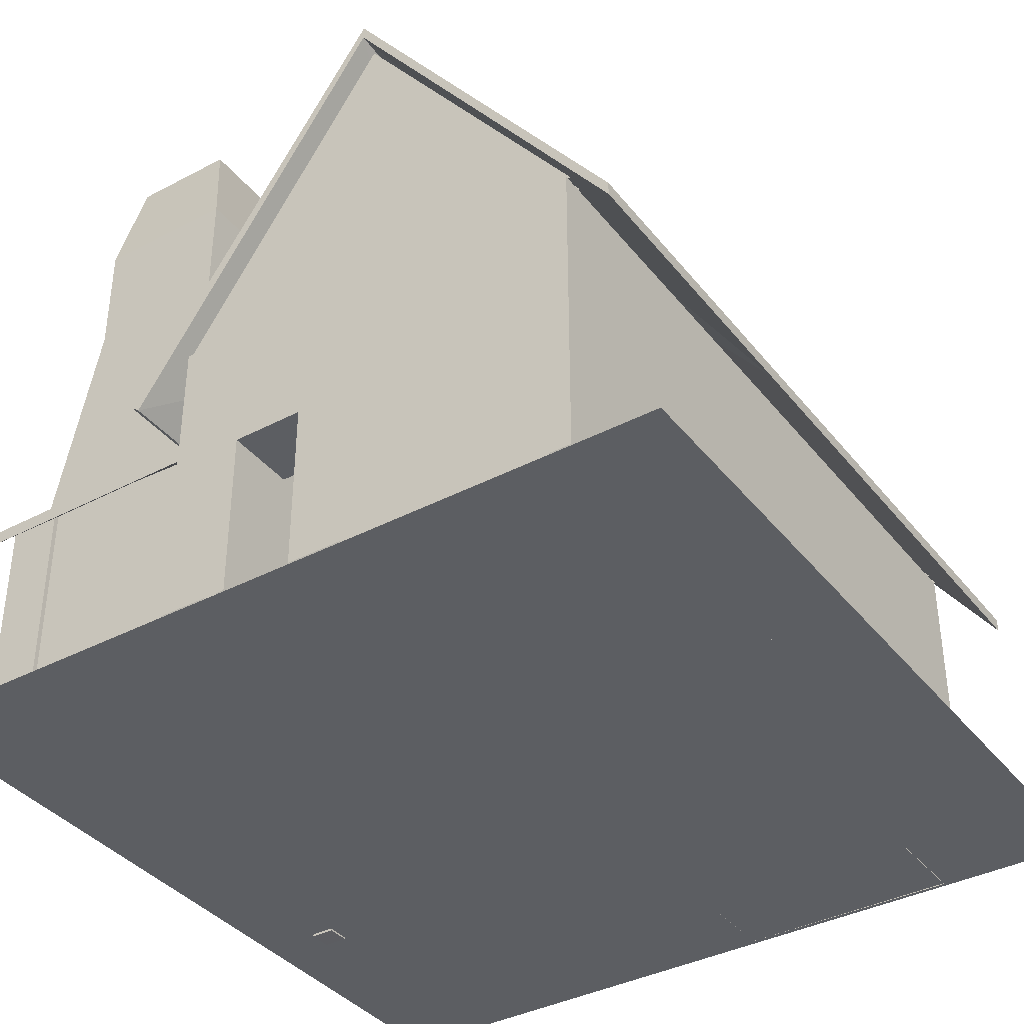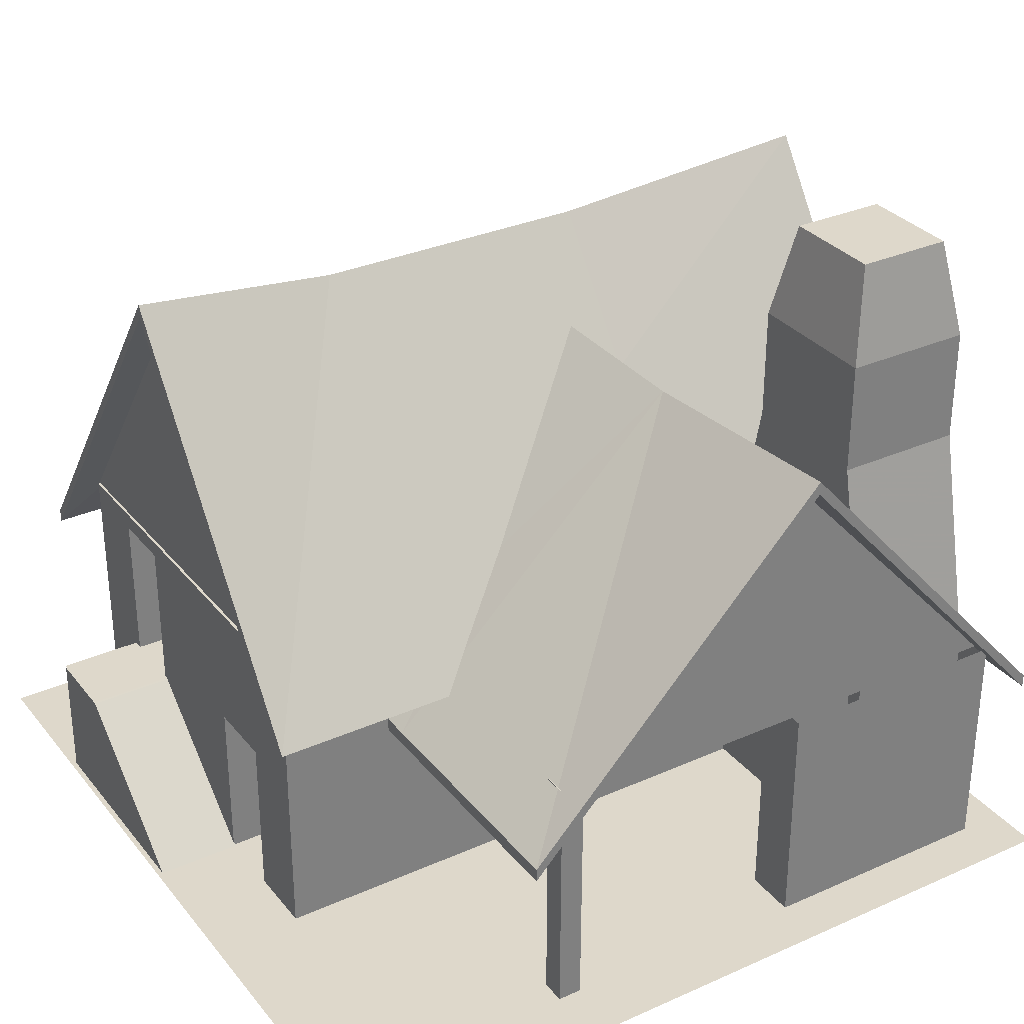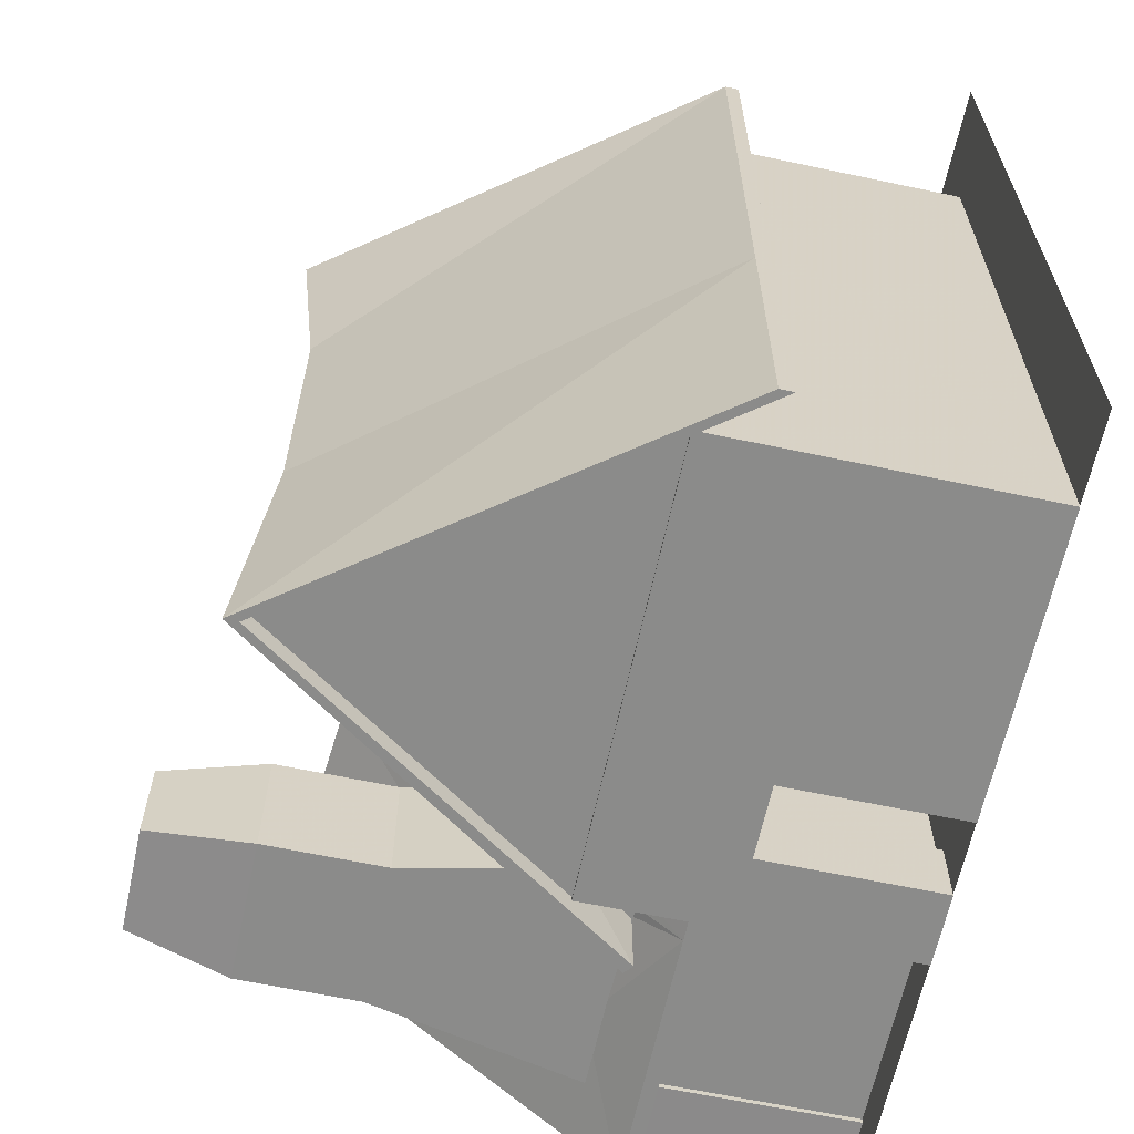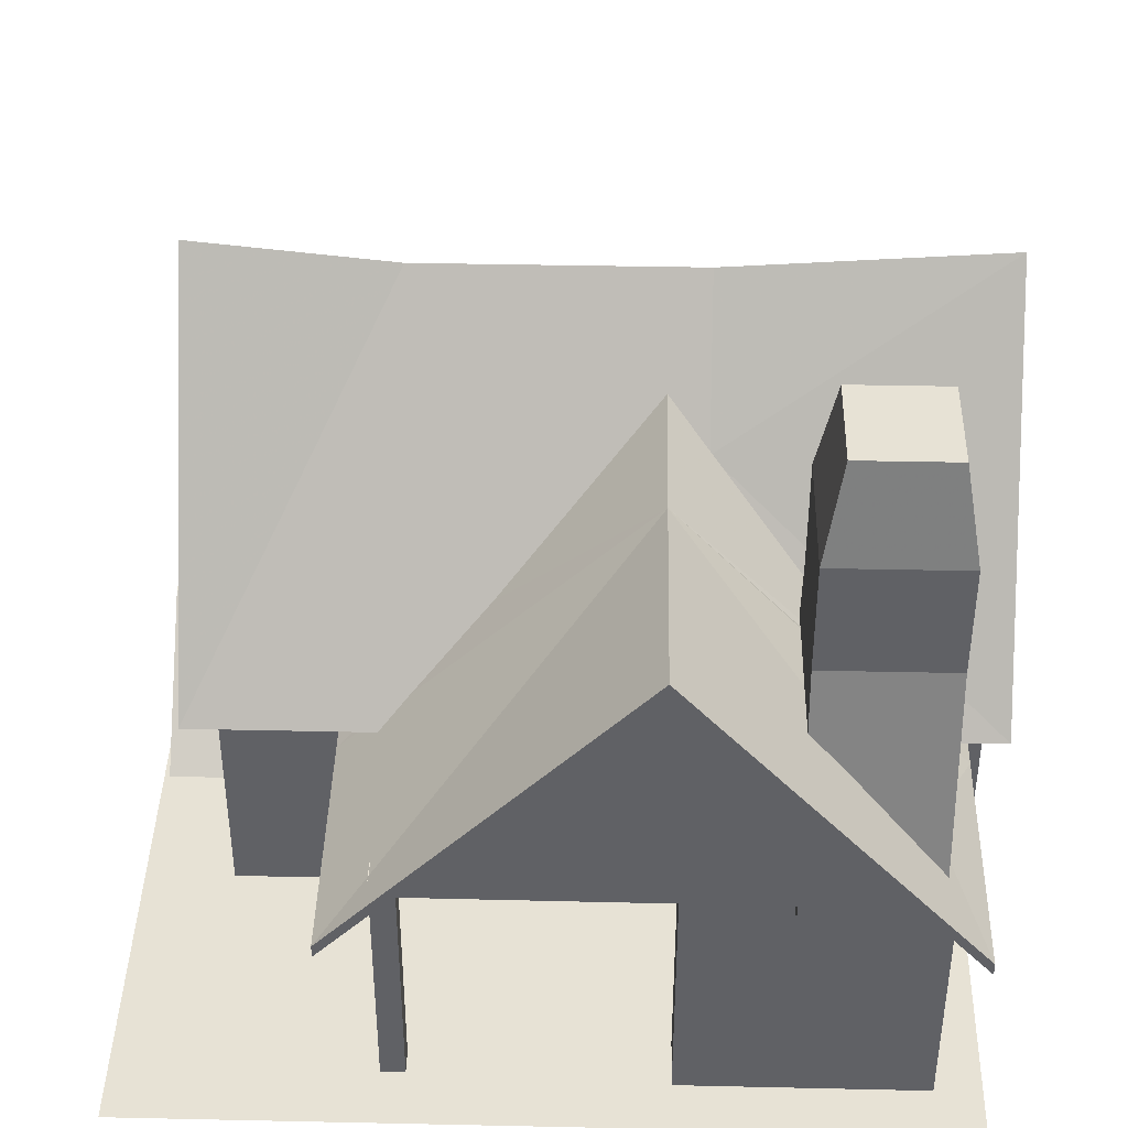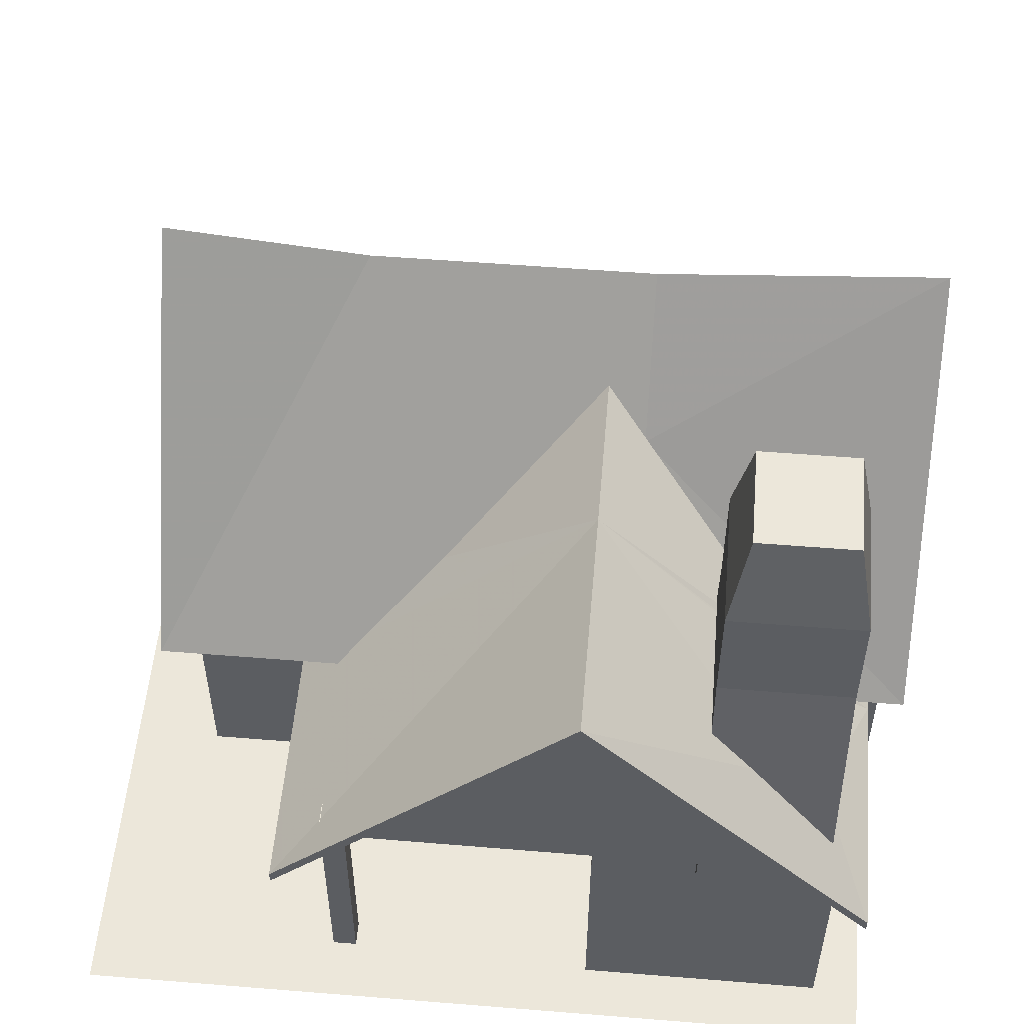
<metadata>
{"format":"obj","ext":"obj","renderer":"f3d","projection":"perspective","resolution":1024,"background":"white","views":[{"elev":-37.9,"azim":-146.2,"up":"+Y"},{"elev":31.6,"azim":57.9,"up":"+Y"},{"elev":-63.7,"azim":-102.1,"up":"+Z"},{"elev":40.4,"azim":91.5,"up":"+Y"},{"elev":53.9,"azim":94.9,"up":"+Y"}]}
</metadata>
<code>
v  32.4 23.93 12.06
v  32.4 -0.1974 12.06
v  32.4 23.97 14.3
v  32.4 -0.1602 14.29
v  30.13 23.93 12.06
v  30.13 -0.1974 12.06
v  30.13 23.97 14.3
v  30.13 -0.1602 14.29
g Material__38
f 1 3 4
f 4 2 1
f 5 6 8
f 8 7 5
f 1 2 6
f 6 5 1
f 2 4 8
f 8 6 2
f 4 3 7
f 7 8 4
f 3 1 5
f 5 7 3
g
v  -17.06 11.95 23.22
v  -3.235 28.47 23.22
v  -17.06 12.27 15.82
v  -3.235 28.47 15.82
g Material__38
f 11 9 12
f 10 12 9
g
v  8.327 0 -33.23
v  8.327 0 -21.02
v  30.01 0 -33.23
v  30.01 0 -21.02
v  14.44 61.67 -31.62
v  14.44 61.67 -22.63
v  23.9 61.67 -31.62
v  23.9 61.67 -22.63
v  8.327 21.13 -33.23
v  8.327 21.13 -21.02
v  30.01 21.13 -21.02
v  30.01 21.13 -33.23
v  12.75 41.96 -33.23
v  12.75 41.96 -21.02
v  25.59 41.96 -21.02
v  25.59 41.96 -33.23
v  12.75 52.52 -33.23
v  12.75 52.52 -21.02
v  25.59 52.52 -21.02
v  25.59 52.52 -33.23
g Material__38
f 17 18 20
f 20 19 17
f 13 14 22
f 22 21 13
f 21 22 26
f 26 25 21
f 25 26 30
f 30 29 25
f 29 30 18
f 18 17 29
f 14 16 23
f 23 22 14
f 22 23 27
f 27 26 22
f 26 27 31
f 31 30 26
f 30 31 20
f 20 18 30
f 16 15 24
f 24 23 16
f 23 24 28
f 28 27 23
f 27 28 32
f 32 31 27
f 31 32 19
f 19 20 31
f 15 13 21
f 21 24 15
f 24 21 25
f 25 28 24
f 28 25 29
f 29 32 28
f 32 29 17
f 17 19 32
g
v  -24.25 12.27 37.46
v  -16.88 12.27 37.46
v  -24.25 12.27 14.69
v  -16.88 12.27 14.69
g Material__38
f 35 33 36
f 34 36 33
g
v  -30.27 0 29.64
v  9.641 0 29.64
v  -30.27 0 -38.11
v  9.641 0 -38.11
v  -30.27 28.3 29.64
v  9.641 28.3 29.64
v  -30.27 28.3 -38.11
v  9.641 28.3 -38.11
v  -24.13 -2e-06 23.33
v  4.304 0 23.33
v  4.304 28.3 23.33
v  -24.13 28.3 23.33
v  4.304 0 -31.64
v  4.304 28.3 -31.64
v  -24.13 0 -31.64
v  -24.13 28.3 -31.64
v  -3.479 15.71 -38.11
v  -3.479 0 -38.11
v  -3.479 0 -31.64
v  -3.479 15.71 -31.64
v  3.097 15.71 -38.11
v  3.097 15.71 -31.64
v  3.097 0 -31.64
v  3.097 0 -38.11
v  -3.479 0 29.64
v  -3.479 15.71 29.64
v  -3.479 15.71 23.33
v  -3.479 0 23.33
v  3.097 15.71 29.64
v  3.097 15.71 23.33
v  3.097 0 29.64
v  3.097 0 23.33
v  9.641 0 2.899
v  9.641 15.71 2.899
v  4.304 15.71 2.899
v  4.304 0 2.899
v  9.641 15.71 -3.677
v  4.304 15.71 -3.677
v  9.641 0 -3.677
v  4.304 0 -3.677
v  9.641 28.45 22.24
v  4.304 28.45 22.24
v  9.641 28.45 -30.36
v  4.304 28.45 -30.36
v  9.641 28.3 22.24
v  4.304 28.3 22.24
v  9.641 28.3 -30.36
v  4.304 28.3 -30.36
v  -17.27 12.18 29.64
v  -23.32 12.18 29.64
v  -23.32 12.18 23.33
v  -17.27 12.18 23.33
v  -23.32 26.69 29.64
v  -17.27 26.69 29.64
v  -17.27 26.69 23.33
v  -21.48 26.69 23.33
v  -23.32 26.69 23.33
v  -17.27 22.19 29.64
v  -17.27 24.12 23.33
v  -23.32 25.03 29.64
g Material__38
f 38 69 70
f 41 43 39
f 39 37 41
f 48 52 43
f 43 41 48
f 48 45 51
f 51 52 48
f 51 55 56
f 56 52 51
f 81 82 47
f 47 42 81
f 48 41 42
f 42 47 48
f 40 60 57
f 57 44 40
f 46 68 66
f 66 47 46
f 77 81 70
f 76 74 80
f 80 84 76
f 71 46 47
f 47 82 71
f 73 75 40
f 40 44 83
f 73 40 83
f 50 84 83
f 83 44 50
f 66 65 62
f 62 63 66
f 63 62 61
f 61 64 63
f 68 67 65
f 65 66 68
f 56 53 57
f 57 58 56
f 58 57 60
f 60 59 58
f 55 54 53
f 53 56 55
f 74 73 70
f 70 71 74
f 71 70 69
f 69 72 71
f 76 75 73
f 73 74 76
f 78 77 79
f 79 80 78
f 80 79 83
f 83 84 80
f 82 81 77
f 77 78 82
f 70 73 79
f 79 77 70
f 71 72 46
f 78 80 74
f 74 71 78
f 38 42 65
f 65 67 38
f 90 94 62
f 90 62 65
f 90 65 42
f 90 42 41
f 41 96 89
f 90 41 89
f 43 52 50
f 50 44 43
f 49 50 58
f 58 59 49
f 50 52 56
f 56 58 50
f 39 43 53
f 53 54 39
f 44 57 53
f 53 43 44
f 81 42 38
f 38 70 81
f 84 50 49
f 49 76 84
f 82 78 71
f 83 79 73
f 86 96 41
f 86 41 37
f 85 86 37
f 85 37 61
f 85 61 62
f 85 62 94
f 88 95 63
f 88 63 64
f 88 64 45
f 87 88 45
f 87 45 48
f 93 87 48
f 93 48 92
f 91 92 48
f 91 48 47
f 91 47 66
f 91 66 63
f 91 63 95
f 87 93 89
f 87 89 96
f 87 96 86
f 85 88 87
f 87 86 85
f 88 85 94
f 95 88 94
f 95 94 90
f 95 90 91
f 92 91 90
f 92 90 89
f 93 92 89
g
v  -38 4e-06 38.03
v  38 4e-06 38.03
v  -38 4e-06 -37.97
v  38 4e-06 -37.97
g Material__38
f 99 97 100
f 98 100 97
g
v  9.466 28.3 -37.92
v  -9.465 56.45 -37.92
v  -30.58 28.21 -37.92
v  9.466 28.3 -37.92
v  -9.465 56.45 -37.92
v  -30.58 28.21 -37.92
g Material__38
f 101 102 105
f 101 105 104
f 102 103 106
f 102 106 105
f 103 101 104
f 103 104 106
f 102 101 103
g
v  10.04 27.03 29.26
v  -24.18 27.03 -31.82
v  10.04 27.03 -31.82
v  10.04 28.42 29.26
v  -24.18 28.42 -31.82
v  10.04 28.42 -31.82
v  -3.291 27.03 29.26
v  -3.291 27.03 14.88
v  -3.291 28.42 14.88
v  -3.291 28.42 29.26
v  -24.18 27.03 14.88
v  -24.18 28.42 14.88
g Material__38
f 114 117 108
f 114 108 109
f 114 109 107
f 114 107 113
f 115 116 110
f 115 110 112
f 115 112 111
f 115 111 118
g
v  28.46 0 -33.68
v  28.43 0 -11.06
v  33.28 0 -33.67
v  33.25 0 -11.05
v  28.46 21.95 -33.68
v  28.43 21.95 -11.06
v  33.28 21.95 -33.67
v  33.25 21.95 -11.05
g Material__38
f 119 120 124
f 124 123 119
f 120 122 126
f 126 124 120
f 122 121 125
f 125 126 122
f 121 119 123
f 123 125 121
g
v  -35.23 22.14 32.2
v  -9.574 56.81 32.2
v  13.42 22.67 32.2
v  -35.23 22.14 13.02
v  -9.574 54.8 13.02
v  -35.23 22.14 -13.37
v  -9.574 54.8 -13.37
v  -35.23 22.14 -39.76
v  -9.574 56.81 -39.76
v  13.42 22.67 -39.76
v  -35.23 23.39 32.2
v  -9.574 58.06 32.2
v  14.21 23.32 32.2
v  -35.23 23.39 13.02
v  -9.574 56.05 13.02
v  -35.23 23.39 -13.37
v  -9.574 56.05 -13.37
v  -35.23 23.39 -39.76
v  -9.574 58.06 -39.76
v  14.21 23.32 -39.76
v  12.39 24.11 13.02
v  13.42 22.67 14.44
v  14.21 23.32 13.8
v  13.64 24.11 13.02
v  -3.047 47.07 -9.659
v  -4.041 47.07 -9.659
v  13.42 22.67 -32.47
v  -1.201 43.1 -13.37
v  -0.1631 43.1 -13.37
v  14.21 23.32 -31.86
v  13.18 22.59 14.52
v  12.14 24.02 13.11
v  -4.041 47.07 -9.659
v  -1.201 43.1 -13.37
v  12.29 24.24 12.89
v  12.39 24.11 13.02
v  -1.125 43.12 -13.34
v  13.95 23.23 13.89
v  13.37 24.01 13.12
v  -3.047 47.07 -9.659
v  -0.1631 43.1 -13.37
v  13.53 24.26 12.87
v  14.32 23.37 -31.82
v  -0.1045 43.12 -13.35
v  14.07 23.21 13.91
v  13.42 22.67 14.44
v  13.52 22.75 -32.4
v  14.21 23.32 -31.86
g Material__38
f 131 128 127
f 127 130 131
f 147 148 129
f 131 147 129
f 128 131 129
f 133 131 130
f 130 132 133
f 135 133 132
f 132 134 135
f 136 153 154
f 135 136 154
f 133 135 154
f 141 140 137
f 137 138 141
f 139 149 150
f 139 150 141
f 138 139 141
f 143 142 140
f 140 141 143
f 141 150 151
f 151 155 143
f 141 151 143
f 145 144 142
f 142 143 145
f 155 156 146
f 155 146 145
f 143 155 145
f 138 137 127
f 127 128 138
f 139 138 128
f 128 129 139
f 153 136 146
f 146 156 153
f 145 146 136
f 136 135 145
f 144 145 135
f 135 134 144
f 142 144 134
f 134 132 142
f 140 142 132
f 132 130 140
f 137 140 130
f 130 127 137
f 133 154 152
f 131 133 152
f 147 131 152
f 139 129 148
f 148 149 139
f 171 172 157
f 157 158 161
f 157 161 162
f 162 165 164
f 157 162 164
f 171 157 164
f 163 167 170
f 163 170 166
f 163 166 159
f 163 159 160
f 161 159 166
f 166 168 165
f 161 166 165
f 162 161 165
f 169 170 167
f 167 174 169
f 167 163 160
f 160 173 174
f 167 160 174
g
v  12.21 17.67 -36.86
v  12.21 46.05 -9.63
v  12.21 18.2 18.86
v  35.43 17.67 -36.86
v  35.43 48.06 -9.63
v  35.43 18.2 18.86
v  12.21 18.92 -36.86
v  12.21 47.3 -9.63
v  12.21 19.45 18.86
v  35.43 18.92 -36.86
v  35.43 49.31 -9.63
v  35.43 19.45 18.86
v  -3.278 47.3 -9.63
v  -3.278 46.05 -9.63
v  -3.278 46.34 -8.604
v  -3.278 46.35 -10.65
v  7.126 31.98 -23.09
v  7.059 17.67 -36.86
v  7.065 18.92 -36.86
v  7.126 31.98 -24.34
v  7.126 31.98 5.748
v  7.065 19.45 18.86
v  7.059 18.2 18.86
v  7.126 31.98 4.492
v  -3.278 45.71 -9.292
v  -3.278 45.71 -7.973
v  -3.278 45.71 -11.29
v  -3.278 45.71 -9.968
v  -3.278 45.71 -8.036
v  24.07 24.1 -30.92
v  13.65 24.1 -30.5
v  13.65 24.1 -31.66
v  24.07 24.1 -32.08
v  24.07 31.21 -24.32
v  24.07 31.21 -25.48
v  13.65 31.21 -23.9
v  13.65 31.21 -25.06
g Material__38
f 176 179 180
f 180 177 176
f 194 182 181
f 181 193 194
f 182 183 186
f 186 185 182
f 177 183 196
f 196 197 177
f 177 180 186
f 186 183 177
f 180 179 185
f 185 186 180
f 179 178 184
f 184 185 179
f 178 175 181
f 181 184 178
f 198 176 177
f 177 197 198
f 181 175 192
f 192 193 181
f 189 188 199
f 199 200 189
f 190 201 202
f 202 188 190
f 188 202 191
f 191 176 188
f 187 203 195
f 195 182 187
f 201 190 187
f 194 201 187
f 194 187 182
f 188 176 198
f 198 199 188
f 175 176 191
f 191 192 175
f 183 182 195
f 195 196 183
f 205 210 176
f 205 176 175
f 204 205 175
f 204 175 178
f 204 178 179
f 208 204 179
f 208 179 176
f 208 176 210
f 209 211 182
f 209 182 185
f 207 209 185
f 207 185 184
f 207 184 181
f 206 207 181
f 206 181 182
f 206 182 211
g
v  9.275 21.93 14.14
v  31.12 21.93 14.14
v  9.275 21.93 -27.59
v  31.12 21.93 -27.59
v  9.275 23.49 14.14
v  31.12 23.49 14.14
v  9.275 23.49 -27.59
v  31.12 23.49 -27.59
g Material__38
f 212 214 215
f 215 213 212
f 216 217 219
f 219 218 216
f 212 213 217
f 217 216 212
f 213 215 219
f 219 217 213
f 215 214 218
f 218 219 215
f 214 212 216
f 216 218 214
g
v  -3.032 26.8 24.21
v  -16.02 10.61 24.13
v  -25.26 10.58 24.24
v  -3.032 26.78 15.93
v  -16.02 10.58 15.84
v  -25.26 10.56 15.95
g Material__38
f 220 221 224
f 224 223 220
f 221 222 225
f 225 224 221
g
v  9.466 28.3 27.98
v  -9.465 56.45 27.98
v  -30.5 28.21 27.98
v  9.466 28.3 27.98
v  -9.465 56.45 27.98
v  -30.5 28.21 27.98
g Material__38
f 226 227 230
f 226 230 229
f 227 228 231
f 227 231 230
f 228 226 229
f 228 229 231
f 227 226 228
g
v  -30.51 28.23 29.42
v  -9.573 56.45 29.39
v  9.762 28.13 29.34
v  -30.51 28.23 29.42
v  -9.573 56.45 29.39
v  9.762 28.13 29.34
g Material__38
f 232 233 236
f 232 236 235
f 233 234 237
f 233 237 236
f 234 232 235
f 234 235 237
f 234 233 232
g
v  -30.43 28.3 -36.29
v  -9.573 56.45 -36.33
v  9.762 28.21 -36.37
v  -30.43 28.3 -36.29
v  -9.573 56.45 -36.33
v  9.762 28.21 -36.37
g Material__38
f 238 239 242
f 238 242 241
f 239 240 243
f 239 243 242
f 240 238 241
f 240 241 243
f 240 239 238
g
v  -3.249 -0.007818 29.53
v  -16.81 12.13 29.53
v  -24.01 12.21 29.53
v  -24.16 -0.08275 29.53
v  -3.249 -0.007818 37.53
v  -16.81 12.13 37.53
v  -24.01 12.21 37.53
v  -24.16 -0.08275 37.53
g Material__38
f 244 245 249
f 244 249 248
f 245 246 250
f 245 250 249
f 246 247 251
f 246 251 250
f 251 248 249
f 250 251 249
g
v  32.25 22.06 14.94
v  32.29 47.33 -9.602
v  32.33 21.97 -33.02
v  32.25 22.06 14.94
v  32.29 47.33 -9.602
v  32.33 21.97 -33.02
g Material__38
f 252 253 256
f 252 256 255
f 253 254 257
f 253 257 256
f 254 252 255
f 254 255 257
f 253 252 254
g
v  30.89 21.99 -33.03
v  30.88 47.33 -9.713
v  30.88 21.89 15.23
v  30.89 21.99 -33.03
v  30.88 47.33 -9.713
v  30.88 21.89 15.23
g Material__38
f 258 259 262
f 258 262 261
f 259 260 263
f 259 263 262
f 260 258 261
f 260 261 263
f 260 259 258
g
v  -25.48 0 16.08
v  -11.45 0 16.08
v  -25.48 0 13.23
v  -11.45 0 13.23
v  -25.48 28.13 16.08
v  -0.3586 28.13 16.08
v  -25.48 28.13 13.23
v  -0.3586 28.13 13.23
v  -25.48 14.07 16.08
v  -11.45 14.07 16.08
v  -11.45 14.07 13.23
v  -25.48 14.07 13.23
g Material__38
f 264 265 273
f 273 272 264
f 272 273 269
f 269 268 272
f 265 267 274
f 274 273 265
f 273 274 271
f 271 269 273
f 267 266 275
f 275 274 267
f 274 275 270
f 270 271 274
g

</code>
